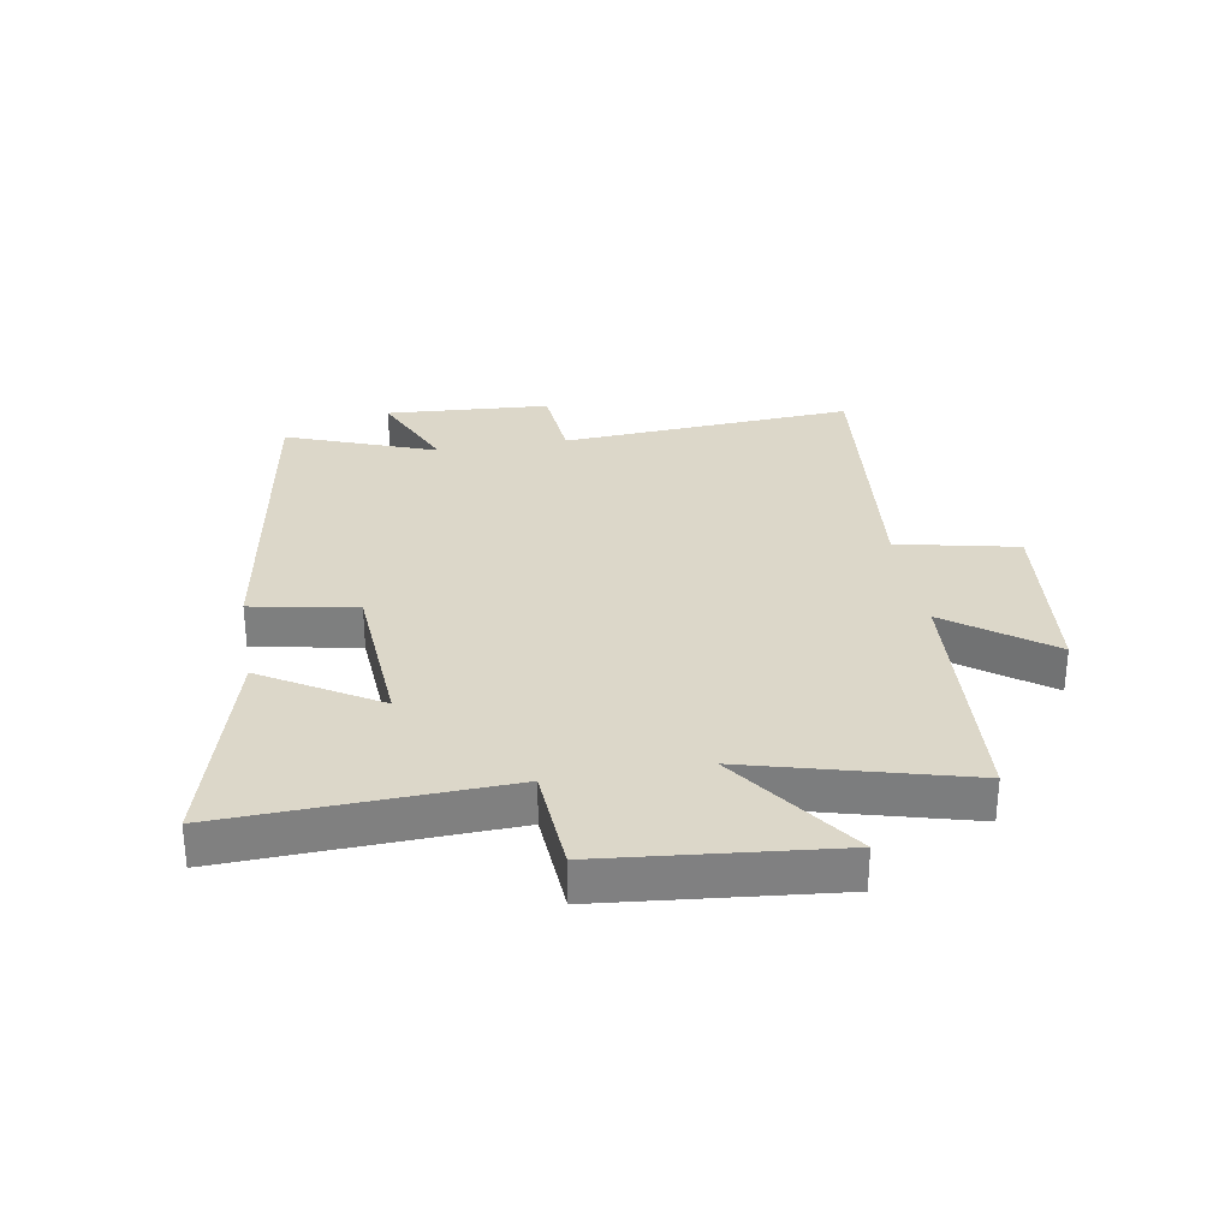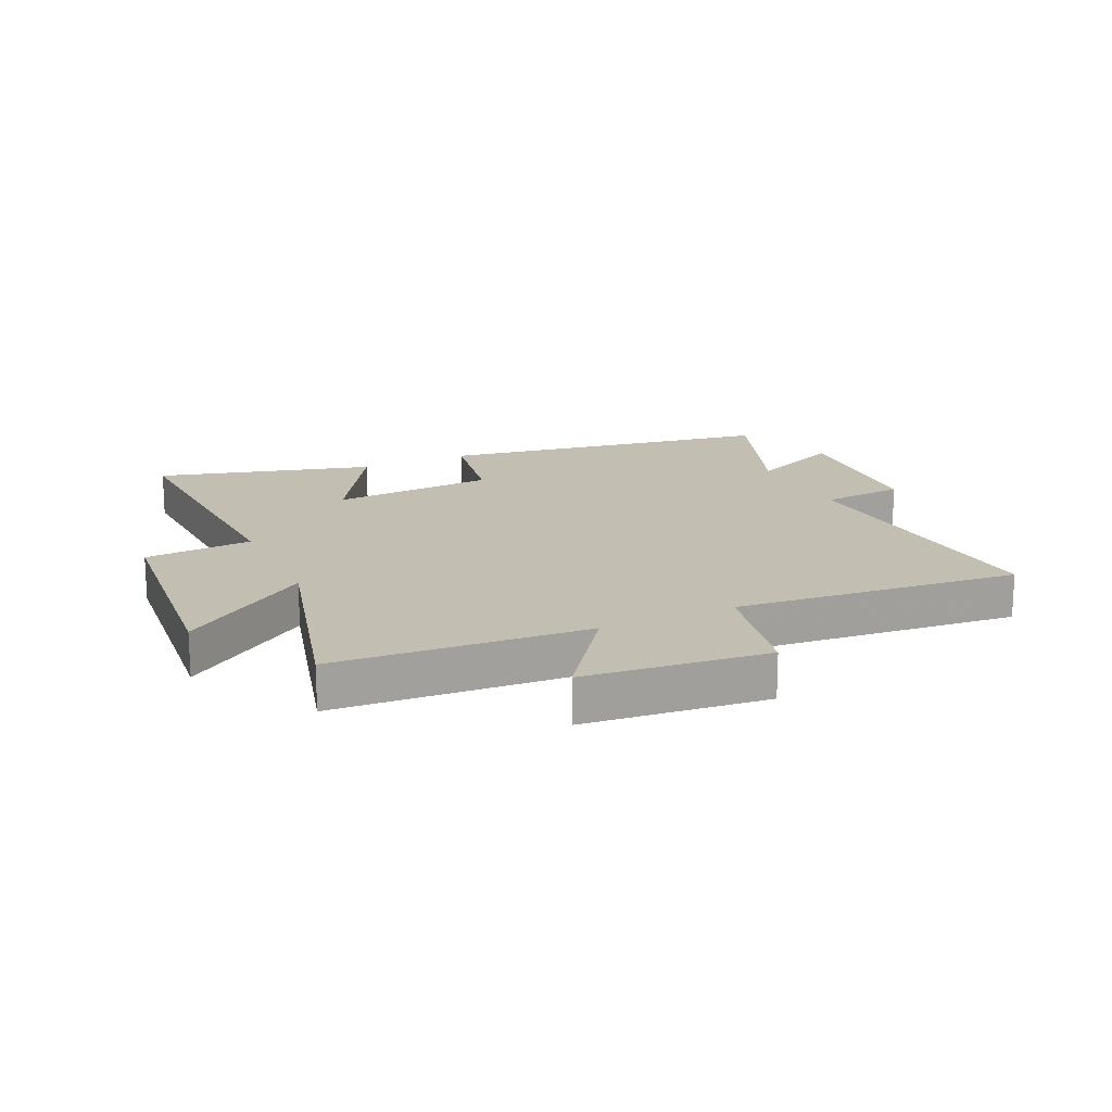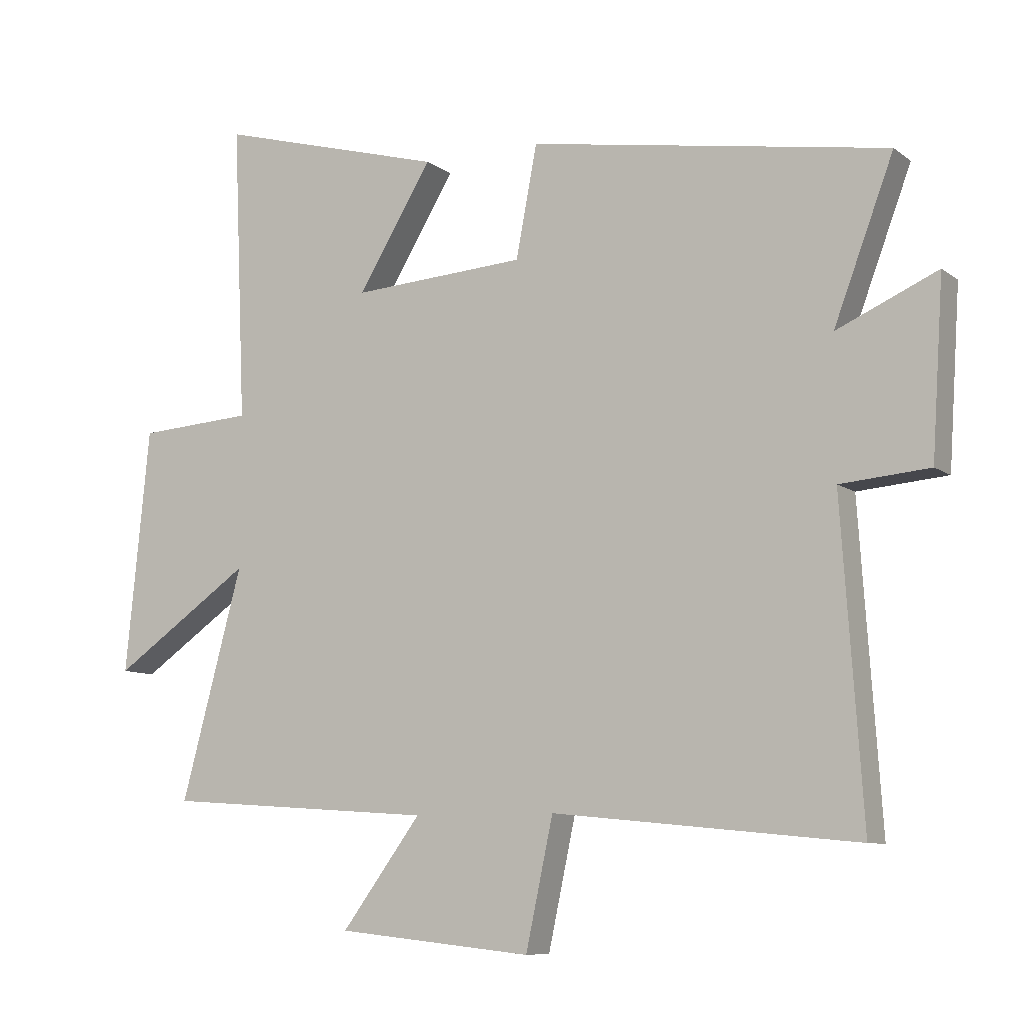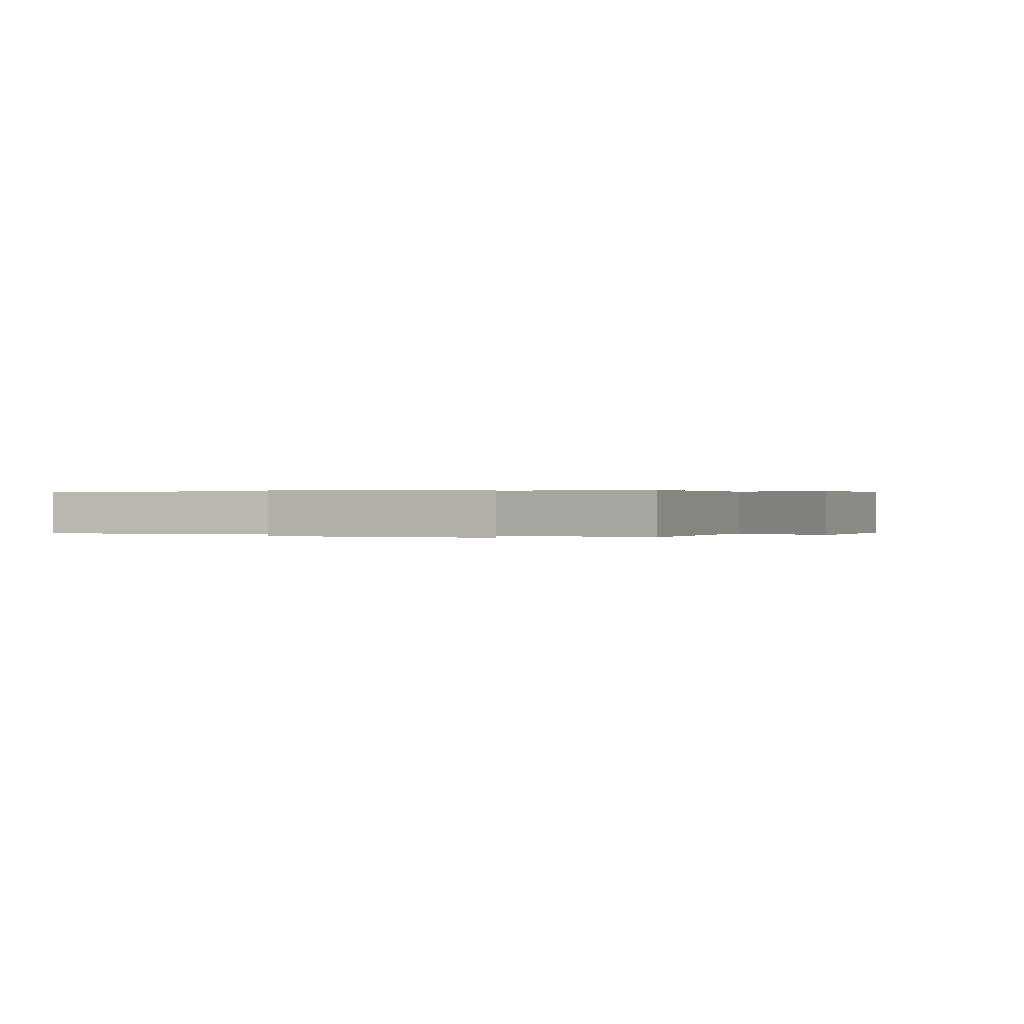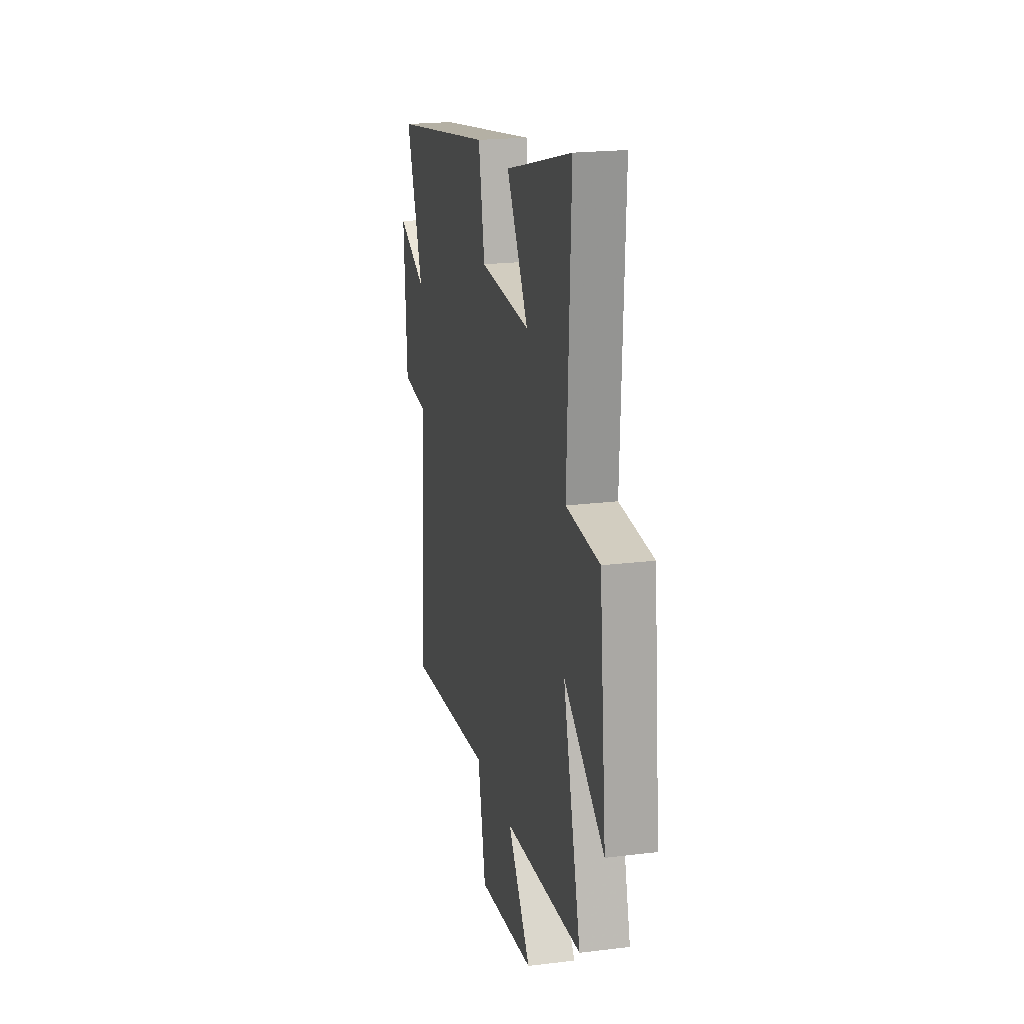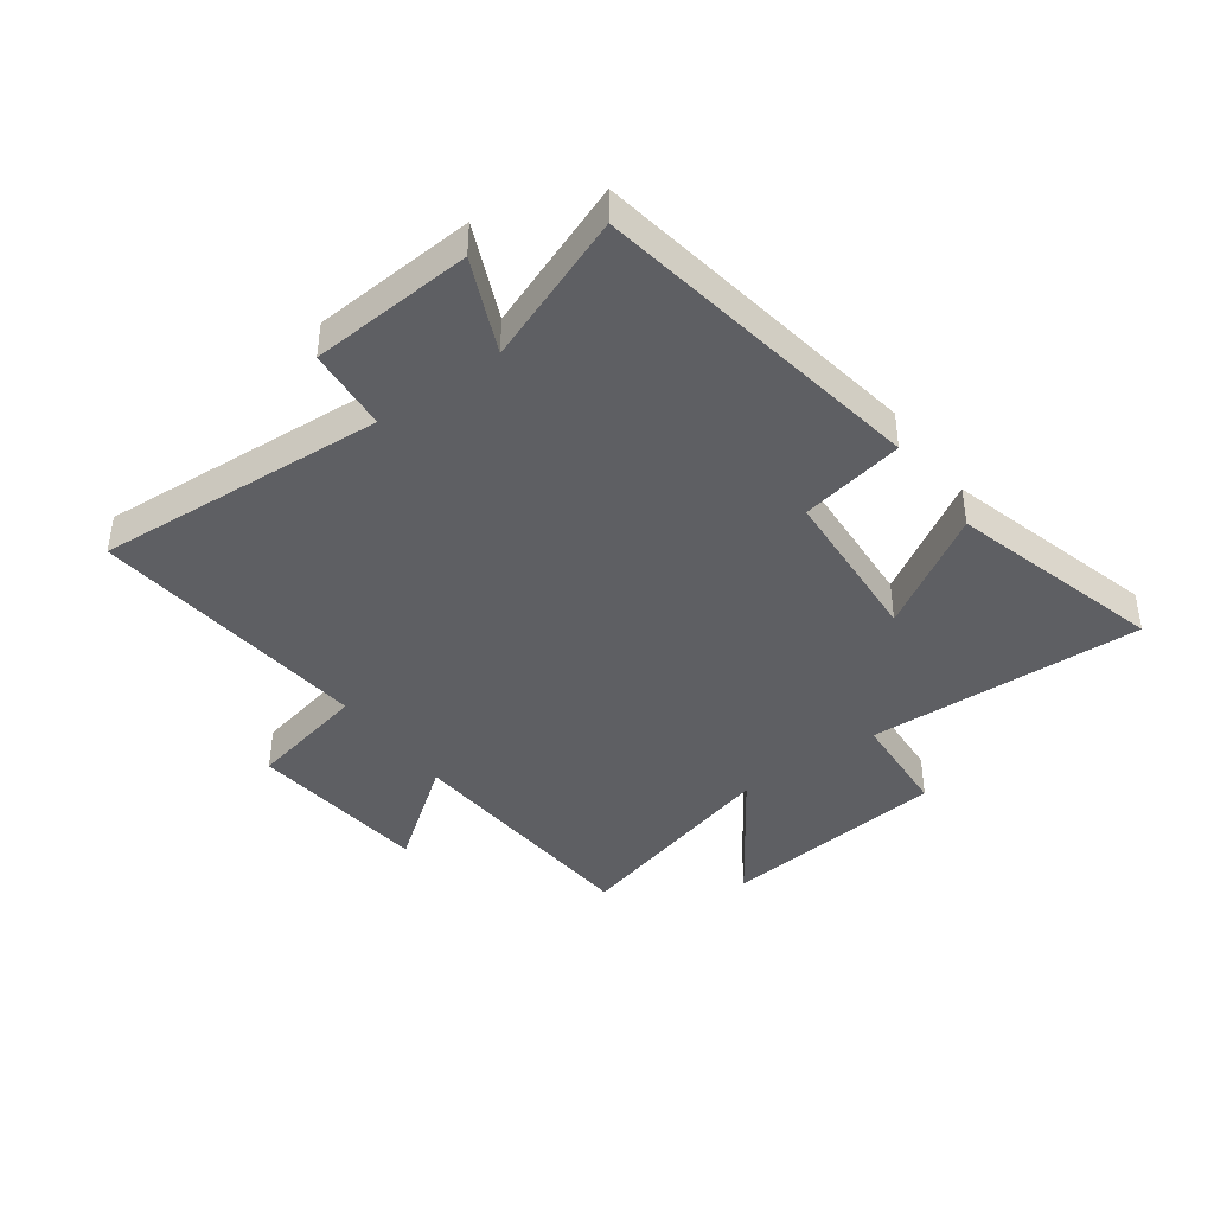
<metadata>
{"format":"obj","ext":"obj","renderer":"f3d","projection":"perspective","resolution":1024,"background":"white","views":[{"elev":30.3,"azim":80.3,"up":"+Y"},{"elev":17.3,"azim":154.9,"up":"+Y"},{"elev":-8.8,"azim":-151.1,"up":"+Z"},{"elev":0.2,"azim":108.9,"up":"+Y"},{"elev":20.7,"azim":77.3,"up":"+Z"},{"elev":-41.7,"azim":-53.8,"up":"+Y"}]}
</metadata>
<code>
v -0.594 0.07 0.409
v -0.03 0.07 0.5
v 0.003 0.07 0.325
v 0.277 0.07 0.307
v 0.16 0.07 0.5
v 0.52 0.07 0.599
v 0.5 0.07 0.134
v 0.681 0.07 0.122
v 0.719 0.07 -0.262
v 0.5 0.07 -0.11
v 0.597 0.07 -0.471
v 0.171 0.07 -0.5
v 0.296 0.07 -0.669
v -0.012 0.07 -0.701
v -0.055 0.07 -0.5
v -0.533 0.07 -0.547
v -0.5 0.07 -0.057
v -0.64 0.07 -0.045
v -0.658 0.07 0.229
v -0.5 0.07 0.159
v -0.594 0 0.409
v -0.03 0 0.5
v 0.003 0 0.325
v 0.277 0 0.307
v 0.16 0 0.5
v 0.52 0 0.599
v 0.5 0 0.134
v 0.681 0 0.122
v 0.719 0 -0.262
v 0.5 0 -0.11
v 0.597 0 -0.471
v 0.171 0 -0.5
v 0.296 0 -0.669
v -0.012 0 -0.701
v -0.055 0 -0.5
v -0.533 0 -0.547
v -0.5 0 -0.057
v -0.64 0 -0.045
v -0.658 0 0.229
v -0.5 0 0.159
f 17 18 19 20
f 15 16 17
f 15 17 20
f 12 13 14 15
f 15 20 1
f 12 15 1
f 11 12 1
f 10 11 1
f 7 8 9 10
f 4 5 6 7
f 3 4 7 10
f 1 2 3
f 1 3 10
f 40 39 38 37
f 37 36 35
f 40 37 35
f 35 34 33 32
f 21 40 35
f 21 35 32
f 21 32 31
f 21 31 30
f 30 29 28 27
f 27 26 25 24
f 30 27 24 23
f 23 22 21
f 30 23 21
f 1 21 22 2
f 2 22 23 3
f 3 23 24 4
f 4 24 25 5
f 5 25 26 6
f 6 26 27 7
f 7 27 28 8
f 8 28 29 9
f 9 29 30 10
f 10 30 31 11
f 11 31 32 12
f 12 32 33 13
f 13 33 34 14
f 14 34 35 15
f 15 35 36 16
f 16 36 37 17
f 17 37 38 18
f 18 38 39 19
f 19 39 40 20
f 20 40 21 1

</code>
